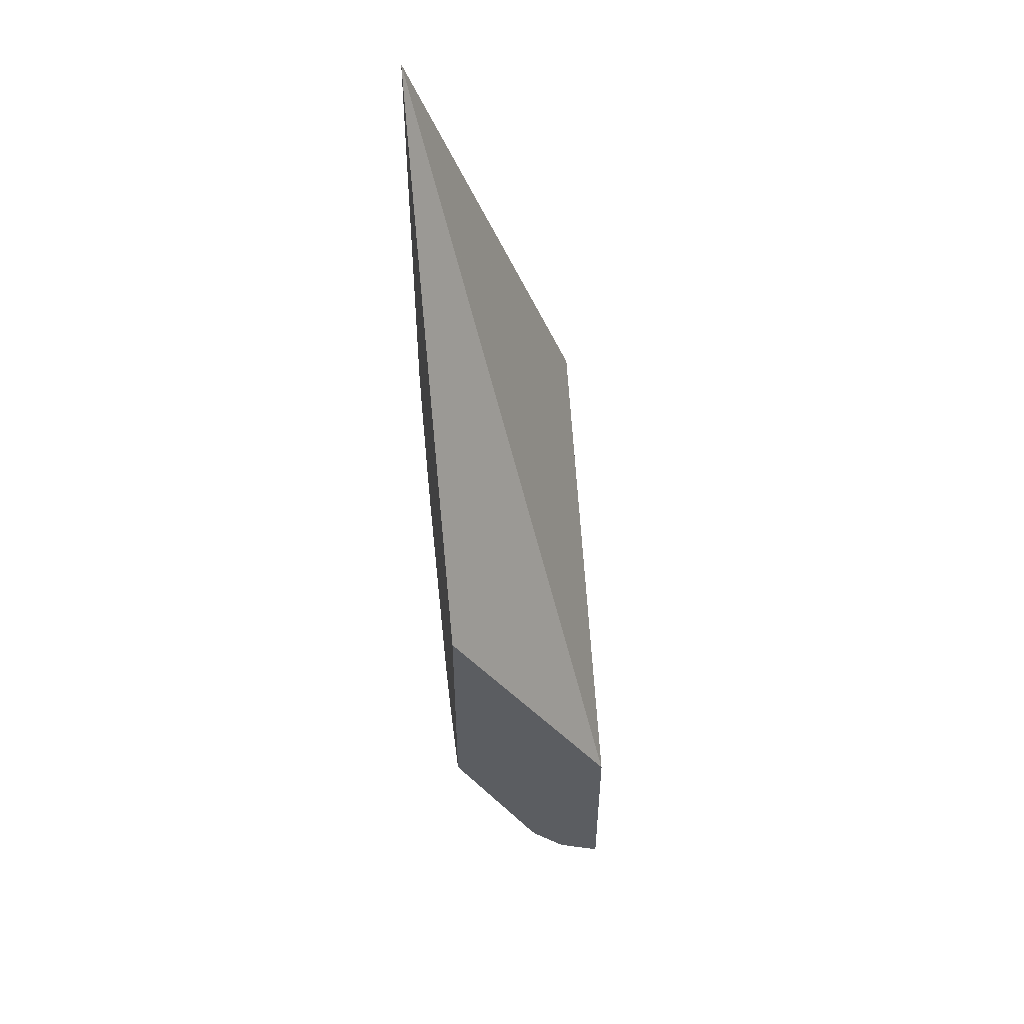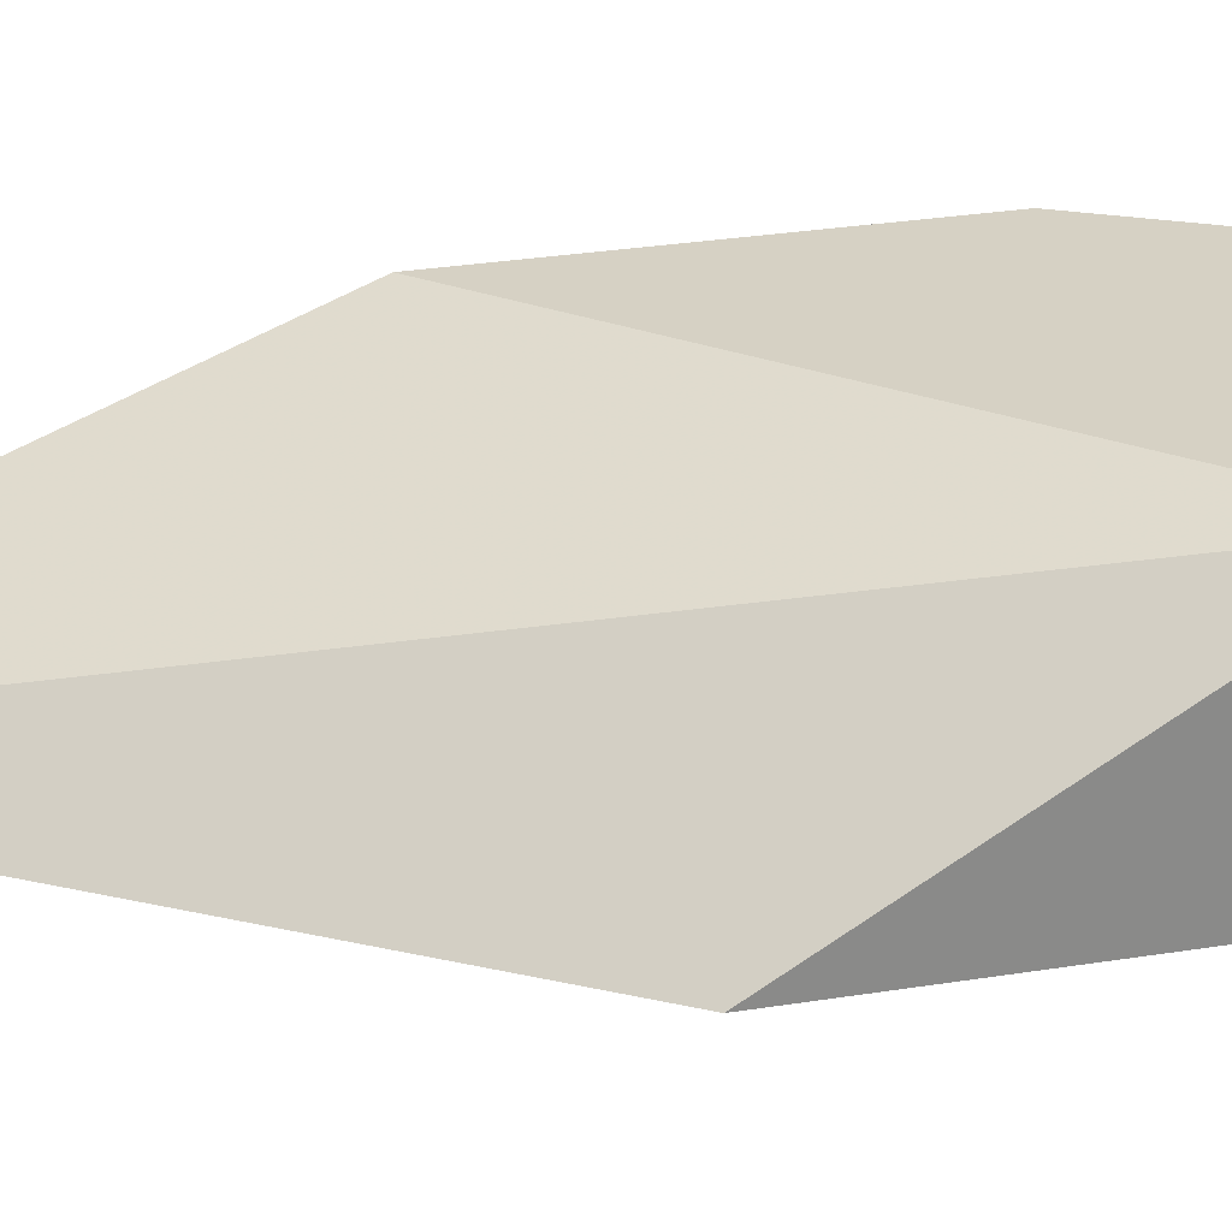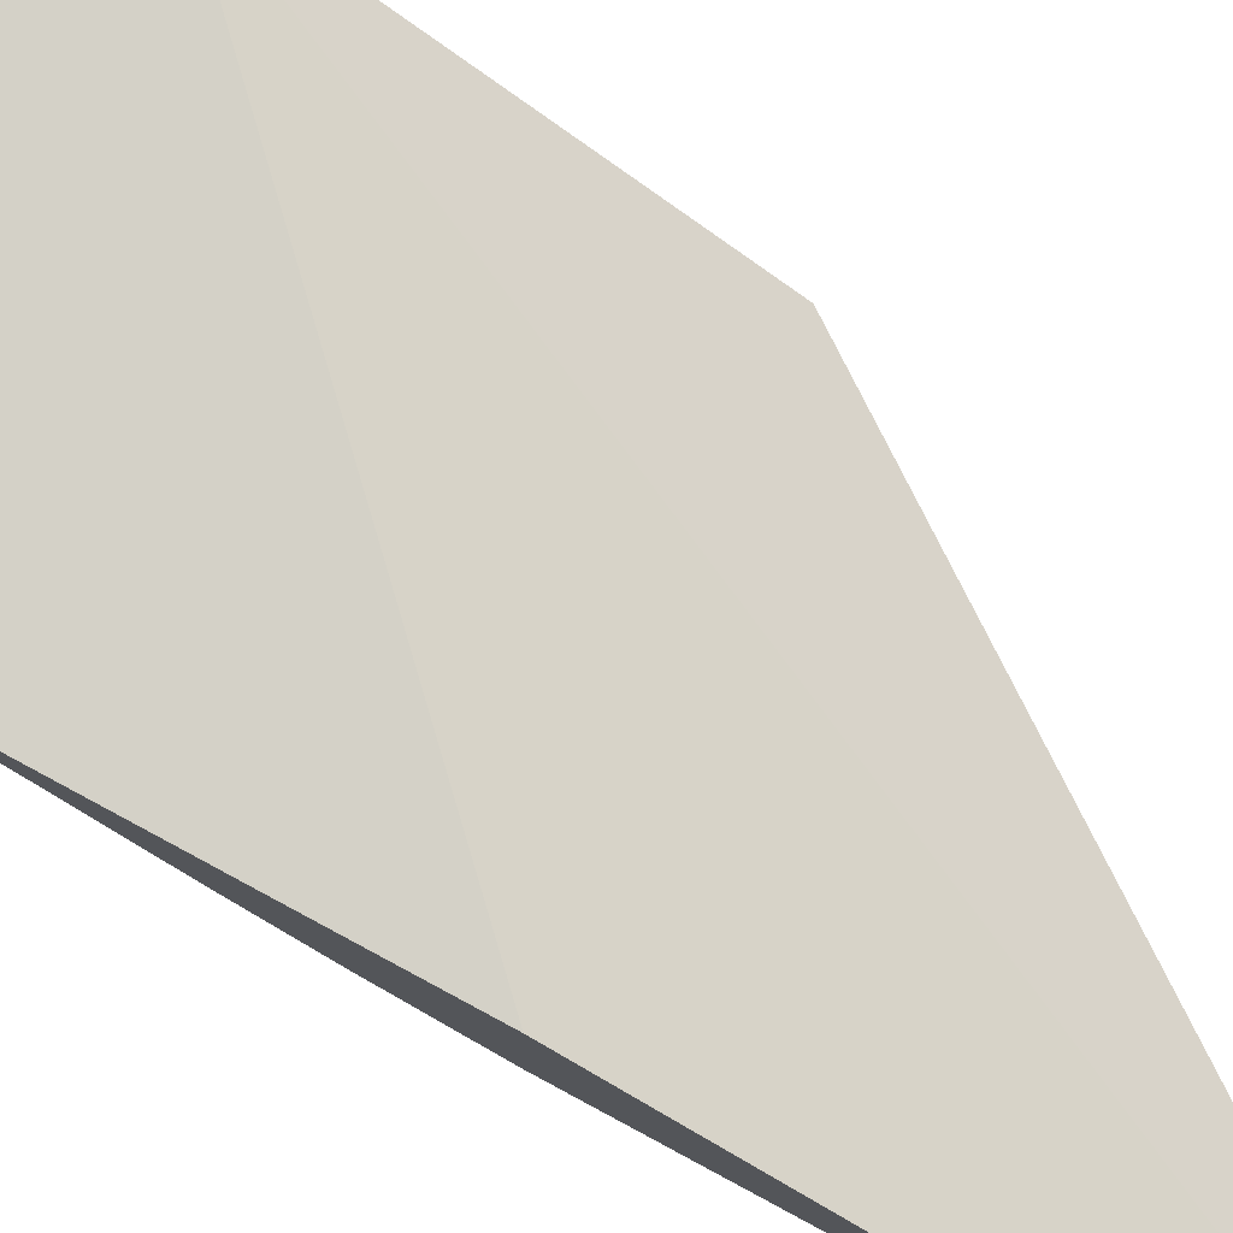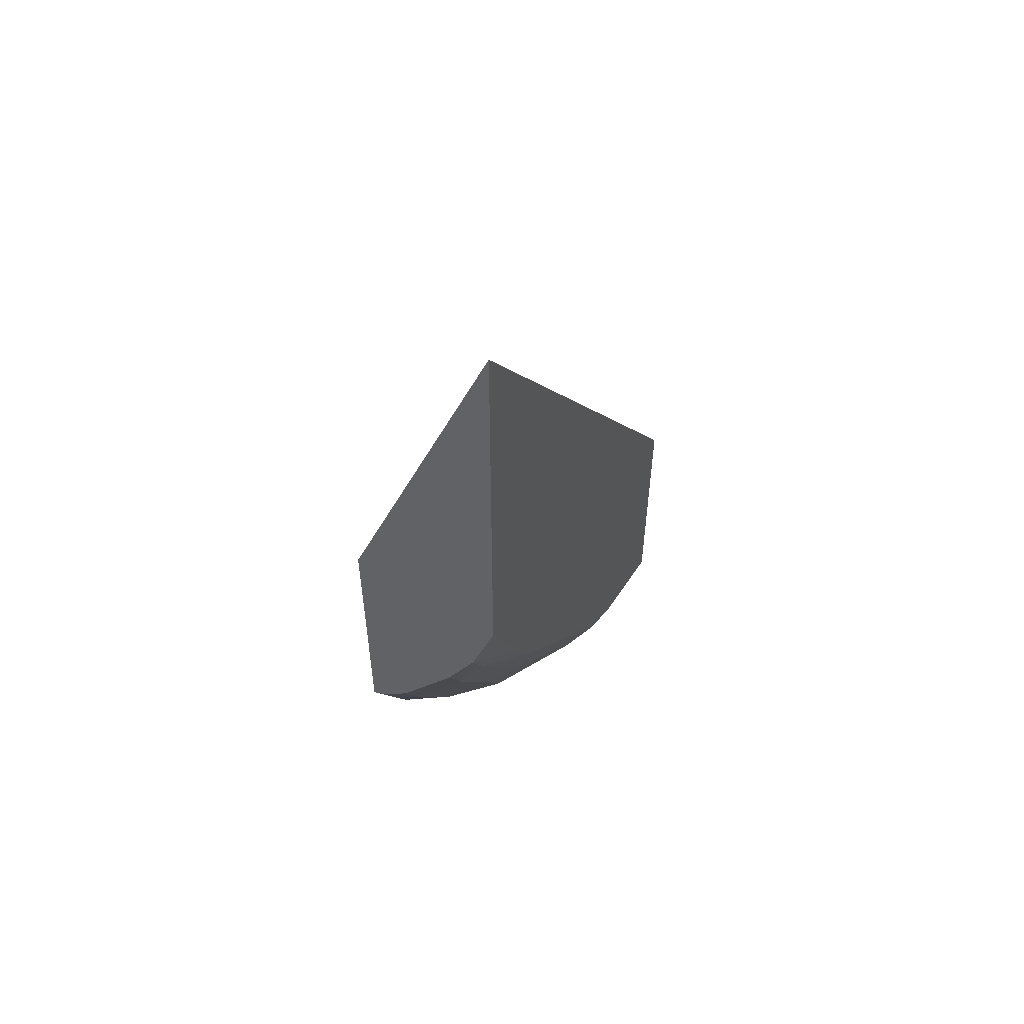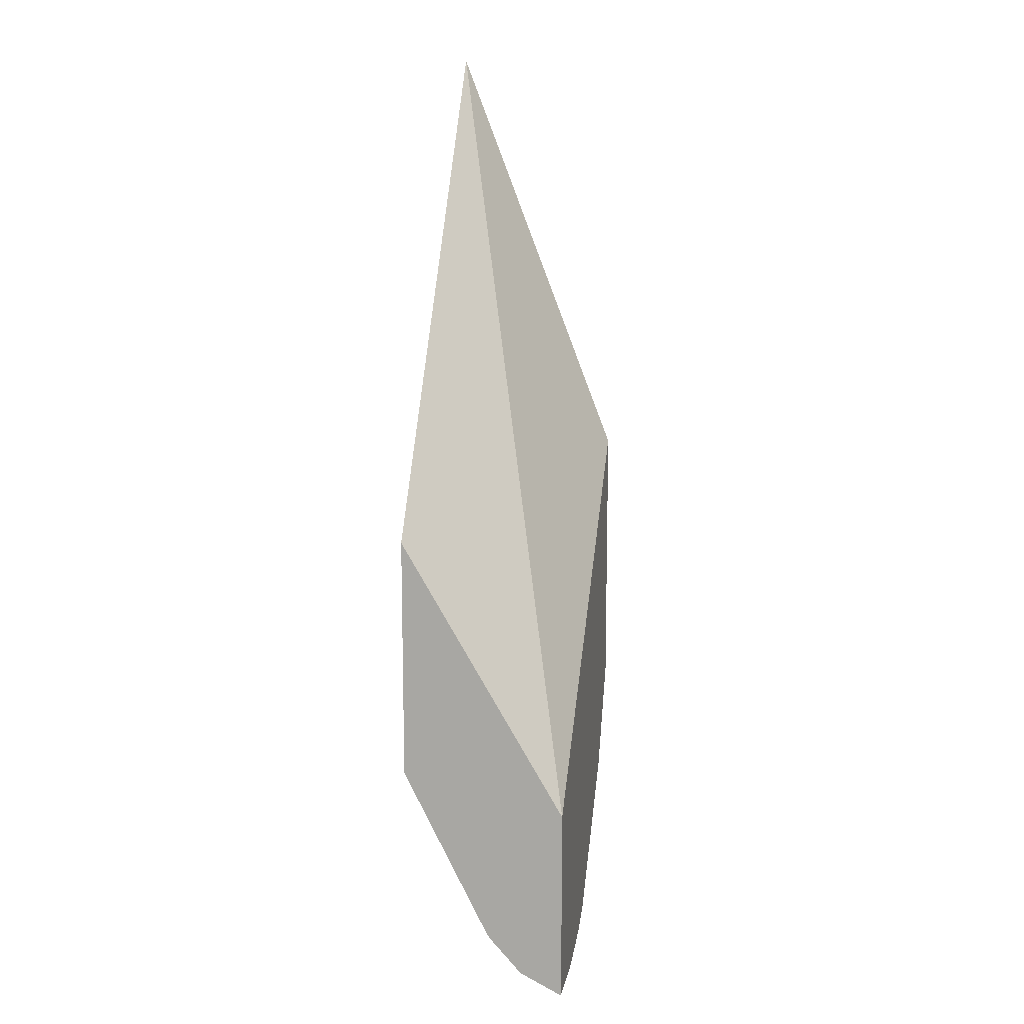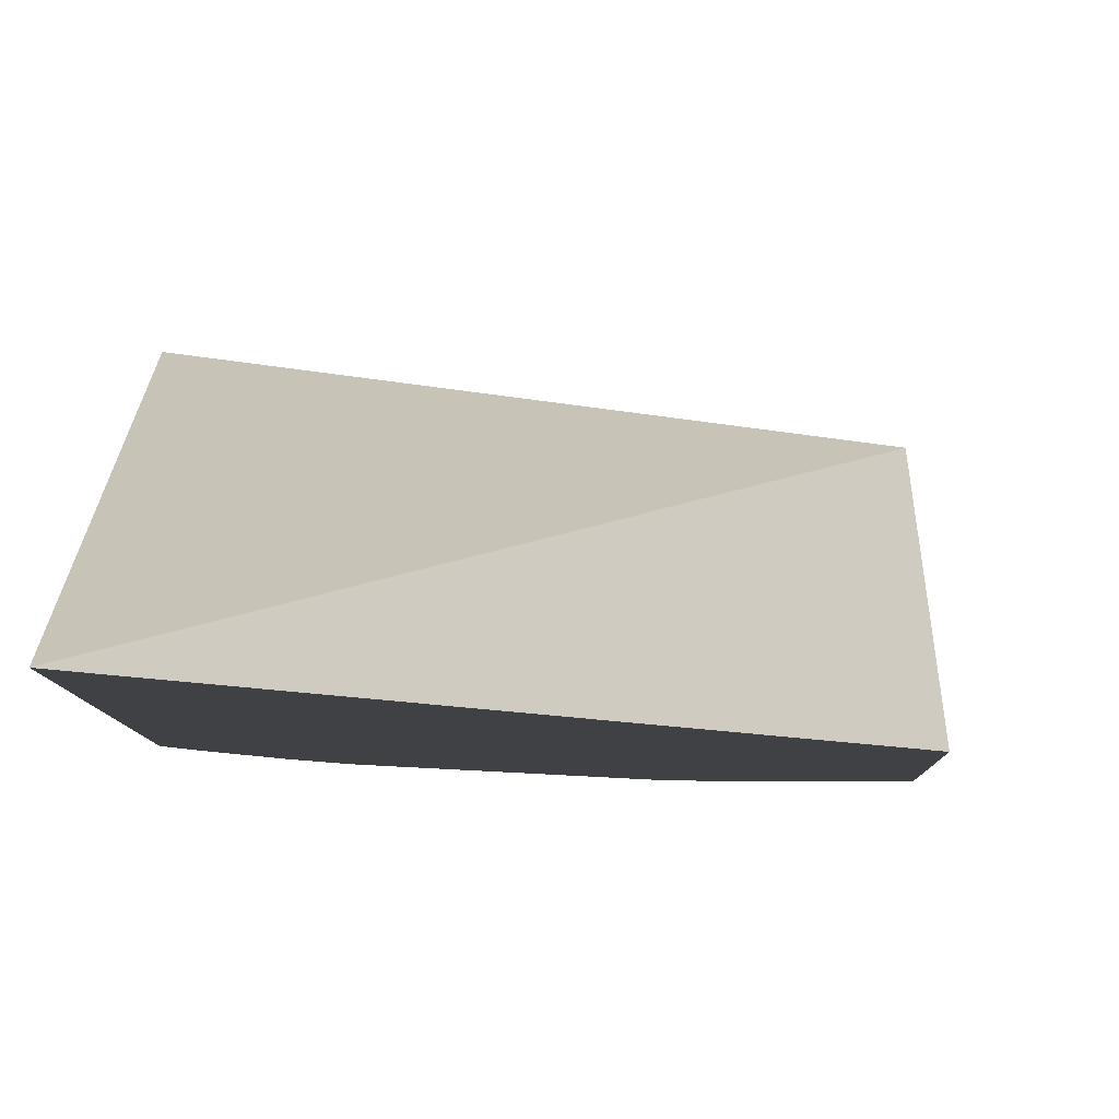
<metadata>
{"format":"obj","ext":"obj","renderer":"f3d","projection":"perspective","resolution":1024,"background":"white","views":[{"elev":51.8,"azim":-97.3,"up":"+Y"},{"elev":26.6,"azim":-104.6,"up":"+Z"},{"elev":79.8,"azim":118.3,"up":"+Z"},{"elev":54.9,"azim":122.3,"up":"+Y"},{"elev":12.9,"azim":-79.6,"up":"+Y"},{"elev":-5.7,"azim":-179.3,"up":"+Z"}]}
</metadata>
<code>
v 6.874e-05 -0.9382 -0.1428
v 6.874e-05 -0.9382 -0.1414
v 6.874e-05 -0.9381 -0.1429
v 0.0408 -0.9382 -0.1428
v 0.04214 -0.9382 -0.1414
v 6.874e-05 -0.8063 -0.1414
v 0.04761 -0.9314 -0.1564
v 6.874e-05 -0.9246 -0.17
v 0.034 -0.9246 -0.17
v 0.06858 -0.9328 -0.1414
v 0.2211 -0.5865 -0.1414
v 0.2211 -0.3024 -0.2515
v 6.874e-05 -0.6188 -0.2515
v 0.06629 -0.9281 -0.153
v 6.874e-05 -0.9023 -0.1899
v 6.874e-05 -0.8974 -0.1938
v 0.04761 -0.9111 -0.1768
v 0.06629 -0.9076 -0.1734
v 0.08293 -0.9287 -0.1414
v 0.2211 -0.77 -0.1414
v 0.2211 -0.588 -0.2515
v 6.874e-05 -0.782 -0.2515
v 0.1071 -0.9076 -0.153
v 0.1027 -0.9192 -0.1414
v 0.006799 -0.8906 -0.1972
v 6.874e-05 -0.8227 -0.2312
v 0.05441 -0.8227 -0.2312
v 0.034 -0.8634 -0.2108
v 0.04761 -0.8498 -0.2176
v 0.06629 -0.8464 -0.2142
v 0.0867 -0.8669 -0.1938
v 0.1071 -0.8872 -0.1734
v 0.1842 -0.8375 -0.1414
v 0.2091 -0.7853 -0.153
v 0.2211 -0.7691 -0.1428
v 0.2211 -0.5916 -0.2504
v 0.2199 -0.5916 -0.2515
v 0.05445 -0.782 -0.2515
v 0.123 -0.8988 -0.1414
v 0.1275 -0.8669 -0.1734
v 0.1479 -0.8669 -0.153
v 0.0612 -0.7955 -0.2448
v 0.068 -0.809 -0.238
v 0.0867 -0.8056 -0.2346
v 0.1071 -0.826 -0.2142
v 0.1275 -0.8464 -0.1938
v 0.1434 -0.8784 -0.1414
v 0.1683 -0.8464 -0.153
v 0.1683 -0.826 -0.1734
v 0.2091 -0.7648 -0.1734
v 0.2211 -0.7634 -0.1515
v 0.2211 -0.6119 -0.2439
v 0.2108 -0.6119 -0.2515
v 0.07689 -0.7737 -0.2515
v 0.1479 -0.8464 -0.1734
v 0.08153 -0.7718 -0.2515
v 0.1071 -0.7853 -0.2346
v 0.1479 -0.7853 -0.2142
v 0.1683 -0.7648 -0.2142
v 0.1887 -0.7648 -0.1938
v 0.2091 -0.7037 -0.2142
v 0.2211 -0.7429 -0.1719
v 0.2211 -0.6409 -0.234
v 0.1904 -0.6527 -0.2515
v 0.1157 -0.7376 -0.2515
v 0.1427 -0.7106 -0.2515
v 0.1683 -0.7241 -0.2346
v 0.2091 -0.6629 -0.2346
v 0.2192 -0.6832 -0.2142
v 0.2211 -0.6818 -0.2127
v 0.1734 -0.6798 -0.2515
f 67 71 68
f 33 48 49
f 33 49 50
f 33 47 41
f 33 41 48
f 33 50 34
f 36 52 37
f 34 62 51
f 34 51 35
f 37 52 53
f 38 54 42
f 31 46 32
f 39 41 47
f 34 50 62
f 31 45 46
f 23 46 40
f 30 44 31
f 40 46 55
f 22 38 27
f 22 27 26
f 23 39 24
f 23 32 46
f 23 40 41
f 31 44 45
f 23 41 39
f 27 38 42
f 27 42 43
f 27 43 29
f 27 29 28
f 29 43 30
f 30 43 44
f 25 27 28
f 40 55 41
f 59 61 60
f 41 49 48
f 57 65 66
f 57 66 67
f 57 67 58
f 58 67 59
f 59 67 68
f 59 68 61
f 56 65 57
f 61 68 63
f 61 69 70
f 63 70 69
f 63 68 64
f 64 68 71
f 66 71 67
f 21 36 37
f 61 63 69
f 41 55 49
f 53 63 64
f 50 70 62
f 42 54 43
f 43 54 56
f 43 56 44
f 44 56 57
f 44 57 45
f 45 57 46
f 52 63 53
f 46 49 55
f 46 58 59
f 46 59 49
f 49 59 60
f 49 60 50
f 50 60 61
f 50 61 70
f 46 57 58
f 20 34 35
f 12 53 64
f 18 30 31
f 9 15 16
f 8 15 9
f 7 9 14
f 7 14 10
f 6 12 13
f 6 11 12
f 4 10 5
f 4 7 10
f 3 9 7
f 3 8 9
f 3 7 4
f 2 11 6
f 2 20 11
f 2 33 20
f 2 47 33
f 2 39 47
f 2 24 39
f 20 33 34
f 1 2 6
f 1 6 13
f 1 13 22
f 1 26 16
f 1 16 15
f 9 16 17
f 1 15 8
f 1 3 4
f 1 4 5
f 1 5 2
f 2 5 10
f 2 10 19
f 2 19 24
f 1 8 3
f 9 17 18
f 1 22 26
f 10 14 19
f 18 31 32
f 9 18 14
f 17 30 18
f 17 28 29
f 17 25 28
f 16 27 25
f 16 26 27
f 16 25 17
f 14 24 19
f 14 23 24
f 14 32 23
f 14 18 32
f 12 22 13
f 12 38 22
f 12 54 38
f 17 29 30
f 12 65 56
f 12 56 54
f 11 51 62
f 11 62 70
f 11 20 35
f 11 70 63
f 11 63 52
f 11 52 36
f 11 35 51
f 11 21 12
f 12 21 37
f 12 37 53
f 12 64 71
f 12 71 66
f 12 66 65
f 11 36 21

</code>
